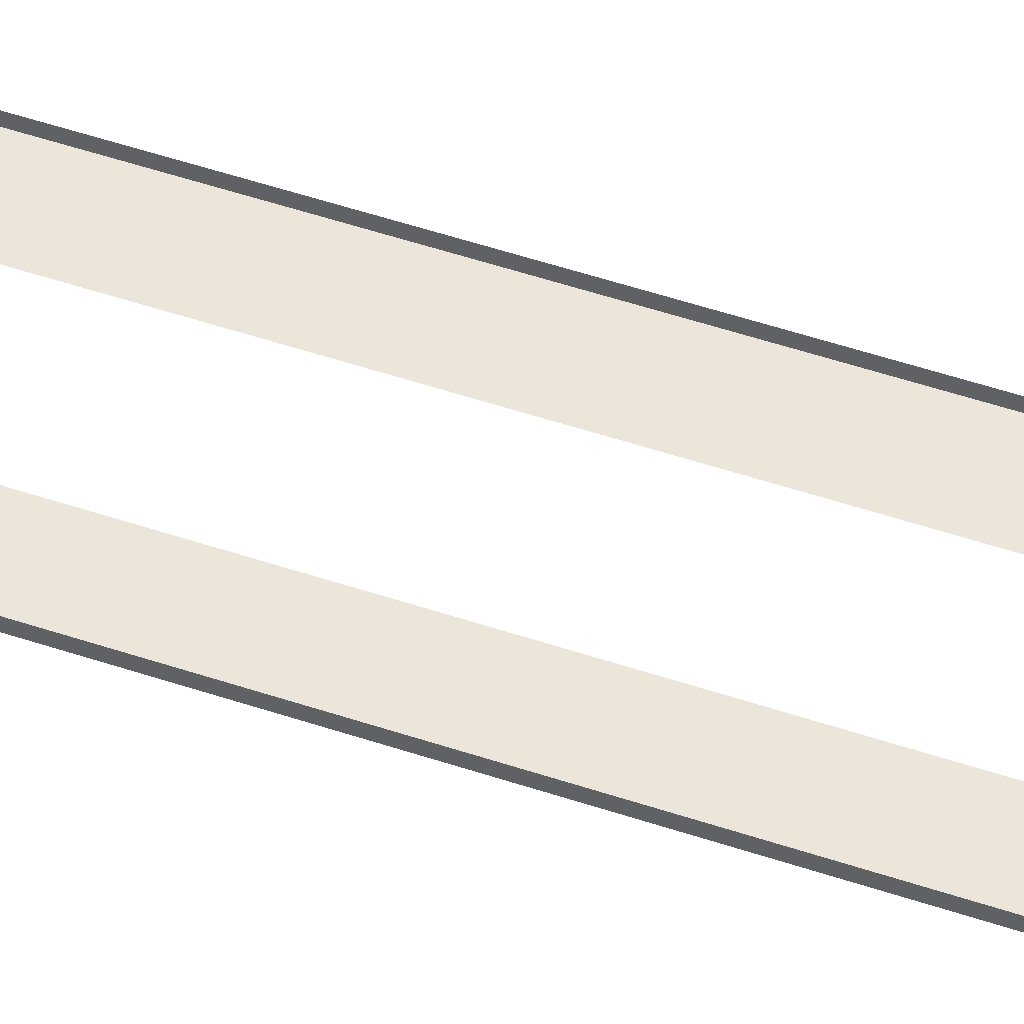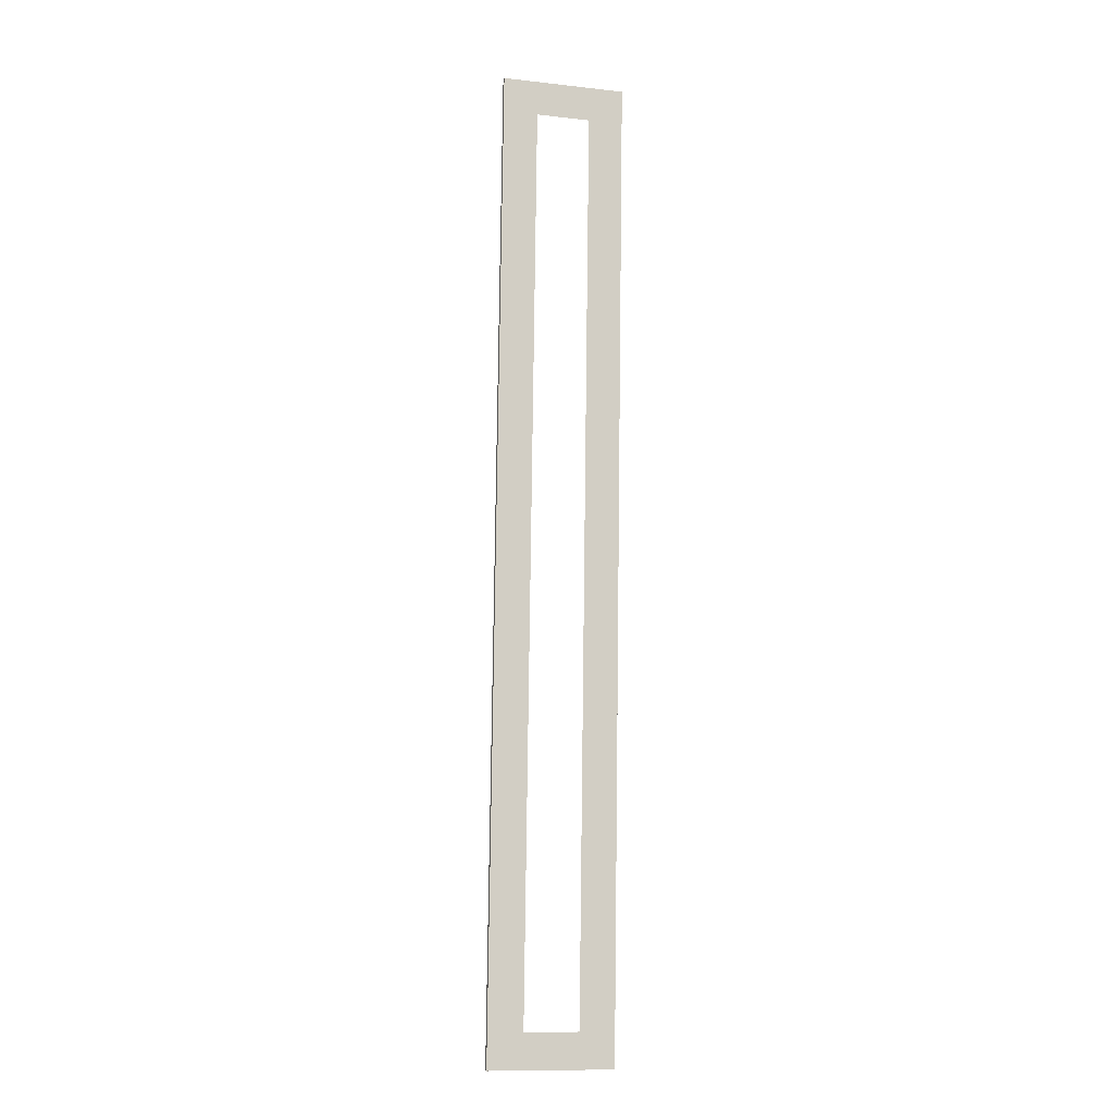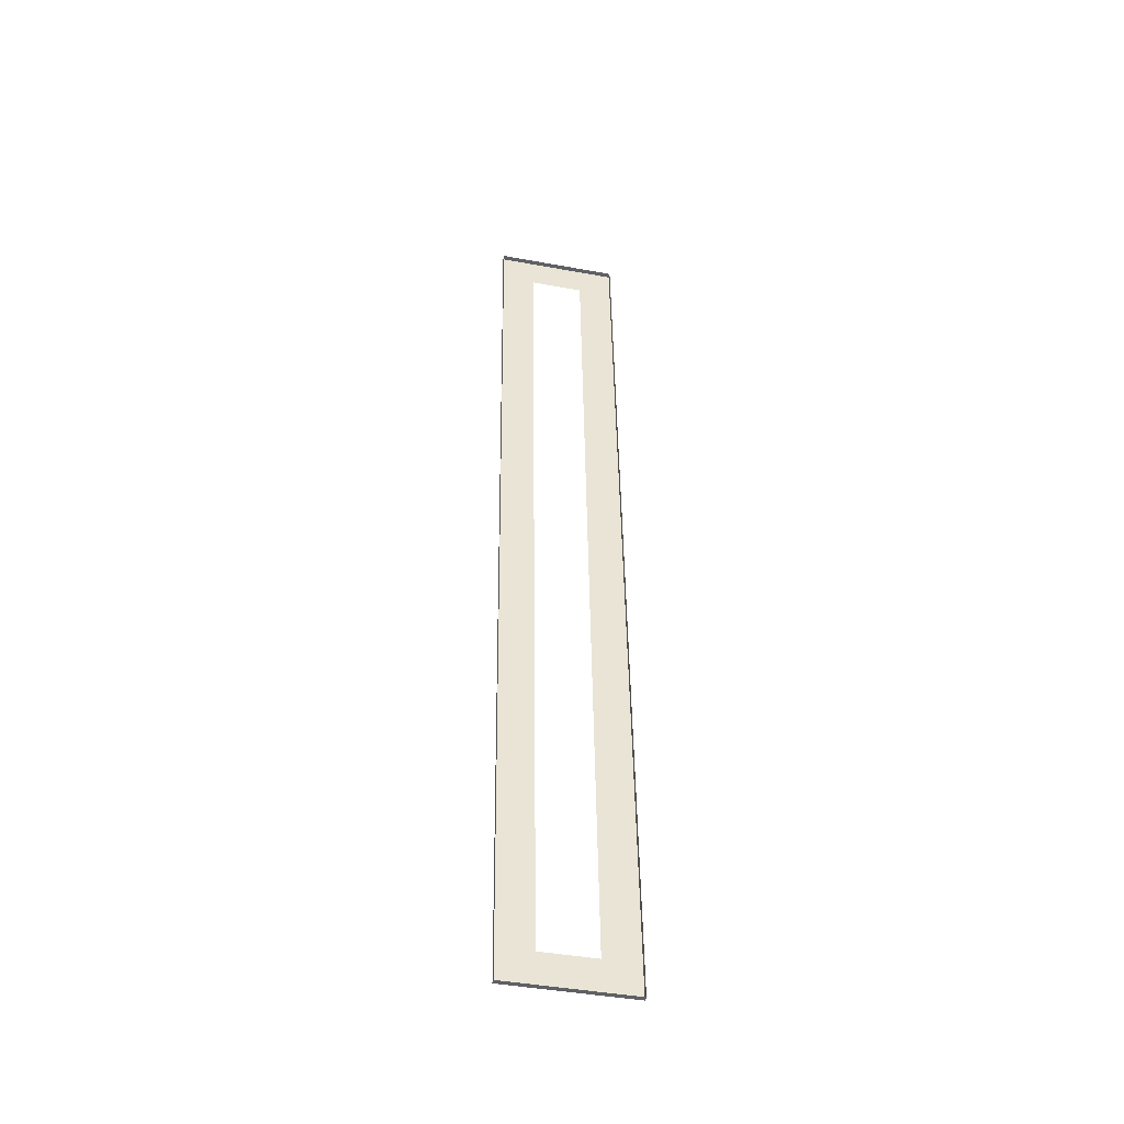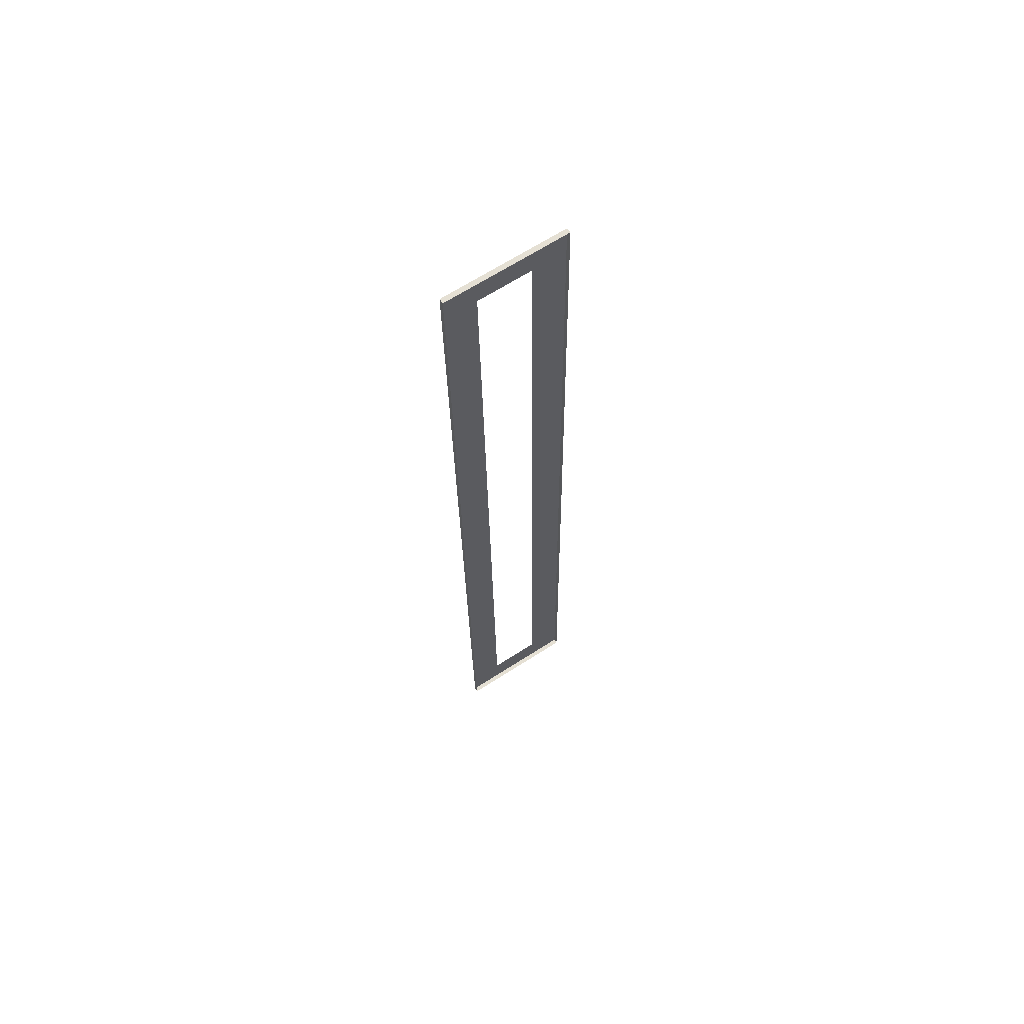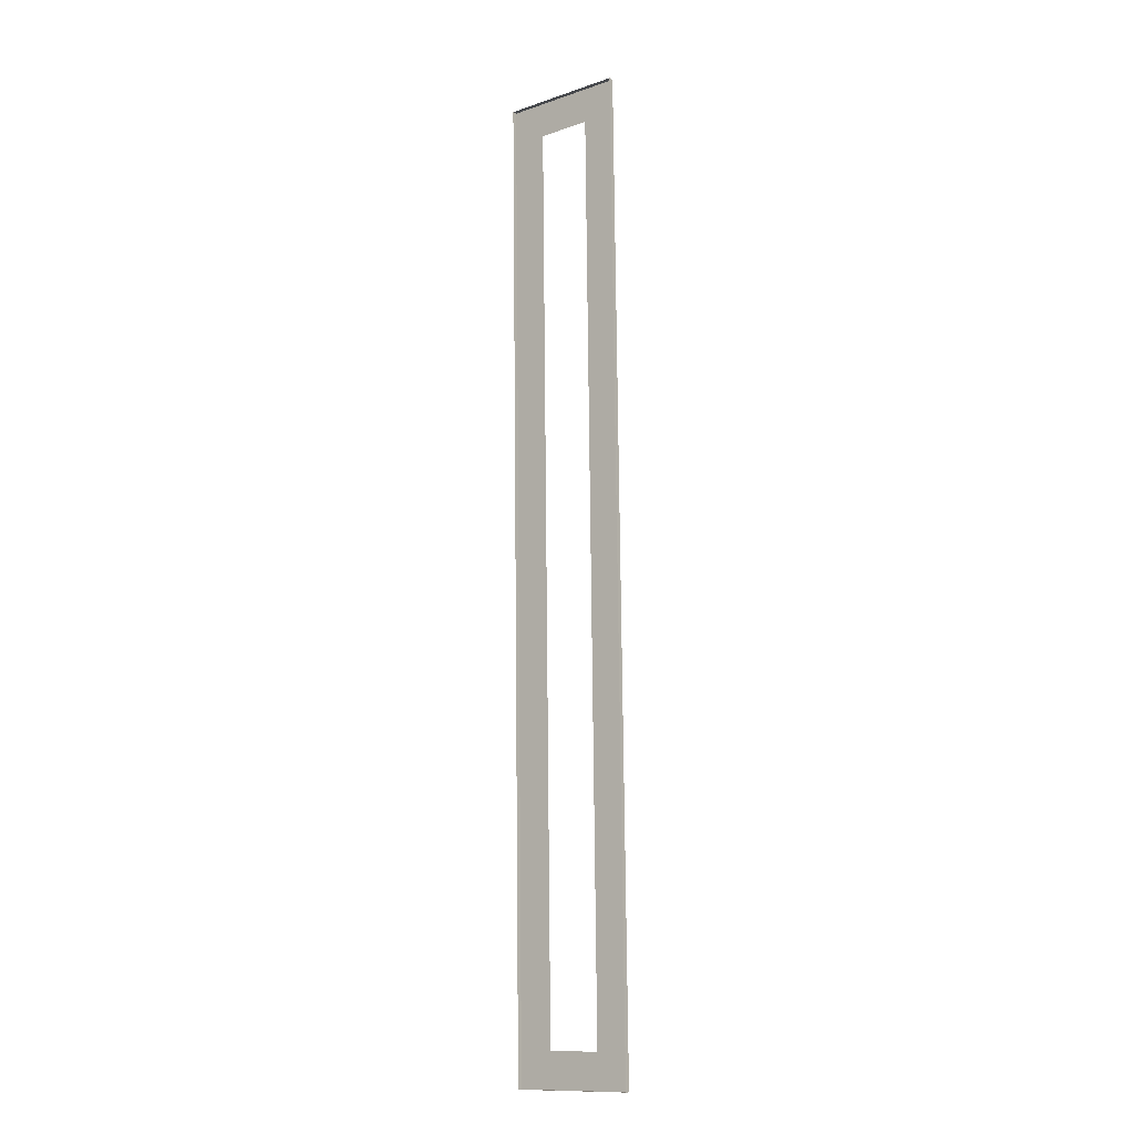
<metadata>
{"format":"obj","ext":"obj","renderer":"f3d","projection":"perspective","resolution":1024,"background":"white","views":[{"elev":47.7,"azim":111.9,"up":"+Y"},{"elev":-9.4,"azim":-15.5,"up":"+Z"},{"elev":-46.1,"azim":166.7,"up":"+Z"},{"elev":65.2,"azim":146.2,"up":"+Z"},{"elev":-11.6,"azim":-143.0,"up":"+Z"}]}
</metadata>
<code>
o #ID60
v -0.01675 -0.001237 0.9778
v -0.02405 -0.001113 0.9707
v -0.03523 -0.000921 0.9708
v -0.01937 -0.001239 0.7765
v -0.02648 -0.001115 0.7838
v -0.04496 -0.000799 0.7769
v -0.04234 -0.000798 0.9781
v -0.03766 -0.000923 0.784
v -0.04494 0.000204 0.7769
v -0.01937 -0.001239 0.7765
v -0.01936 -0.000235 0.7765
v -0.04496 -0.000799 0.7769
v -0.04494 0.000204 0.7769
v -0.04234 -0.000798 0.9781
v -0.04496 -0.000799 0.7769
v -0.04232 0.000206 0.9781
v -0.01675 -0.001237 0.9778
v -0.04232 0.000206 0.9781
v -0.01674 -0.000234 0.9778
v -0.04234 -0.000798 0.9781
v -0.01675 -0.001237 0.9778
v -0.01936 -0.000235 0.7765
v -0.01937 -0.001239 0.7765
v -0.01674 -0.000234 0.9778
f 1 2 3
f 2 1 4
f 2 4 5
f 5 4 6
f 7 3 6
f 3 7 1
f 6 3 8
f 6 8 5
f 9 10 11
f 10 9 12
f 13 14 15
f 14 13 16
f 17 18 19
f 18 17 20
f 21 22 23
f 22 21 24

</code>
